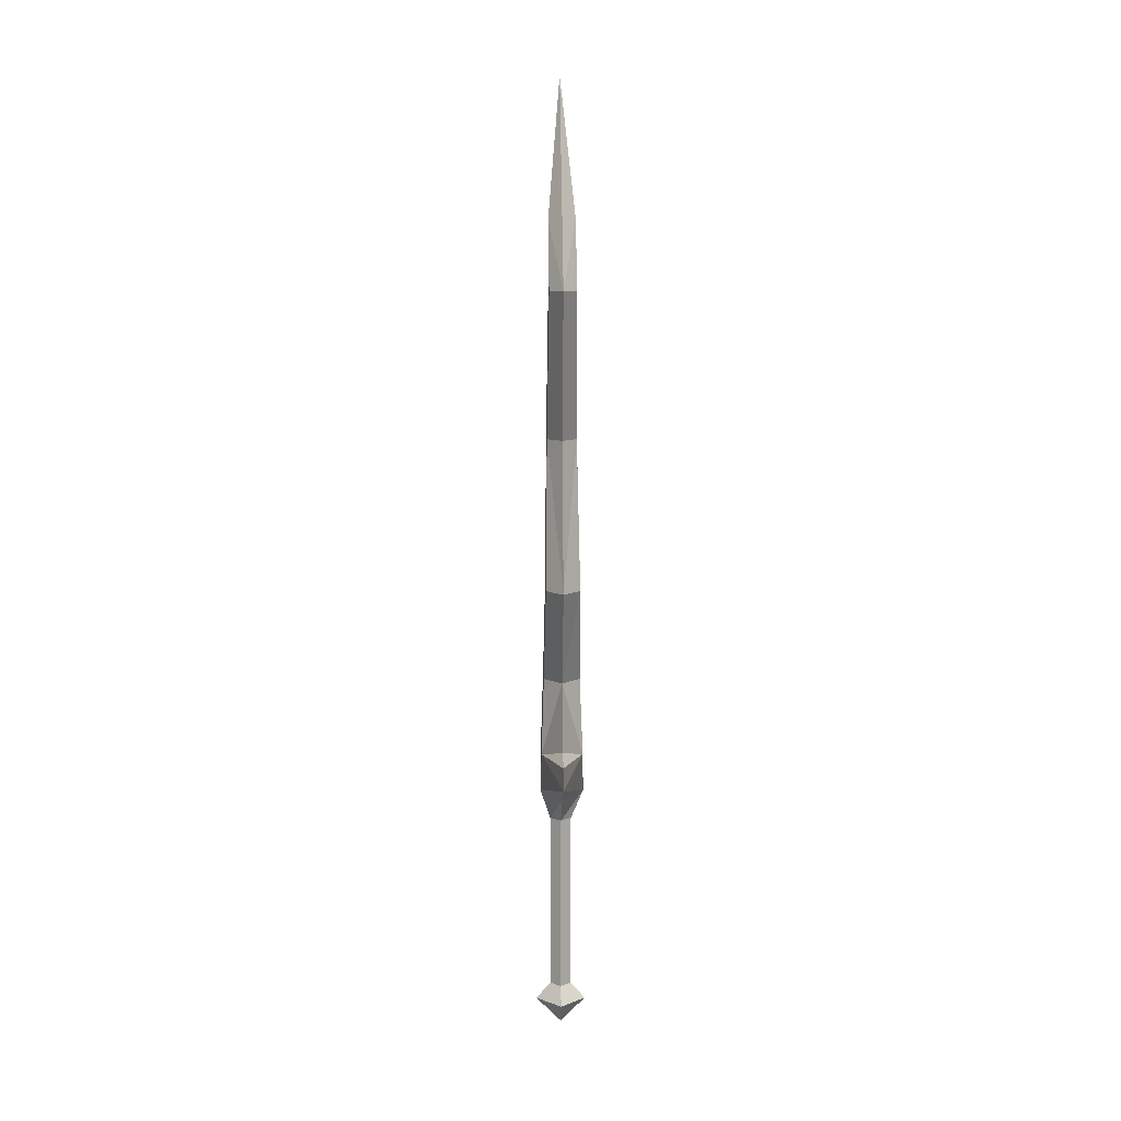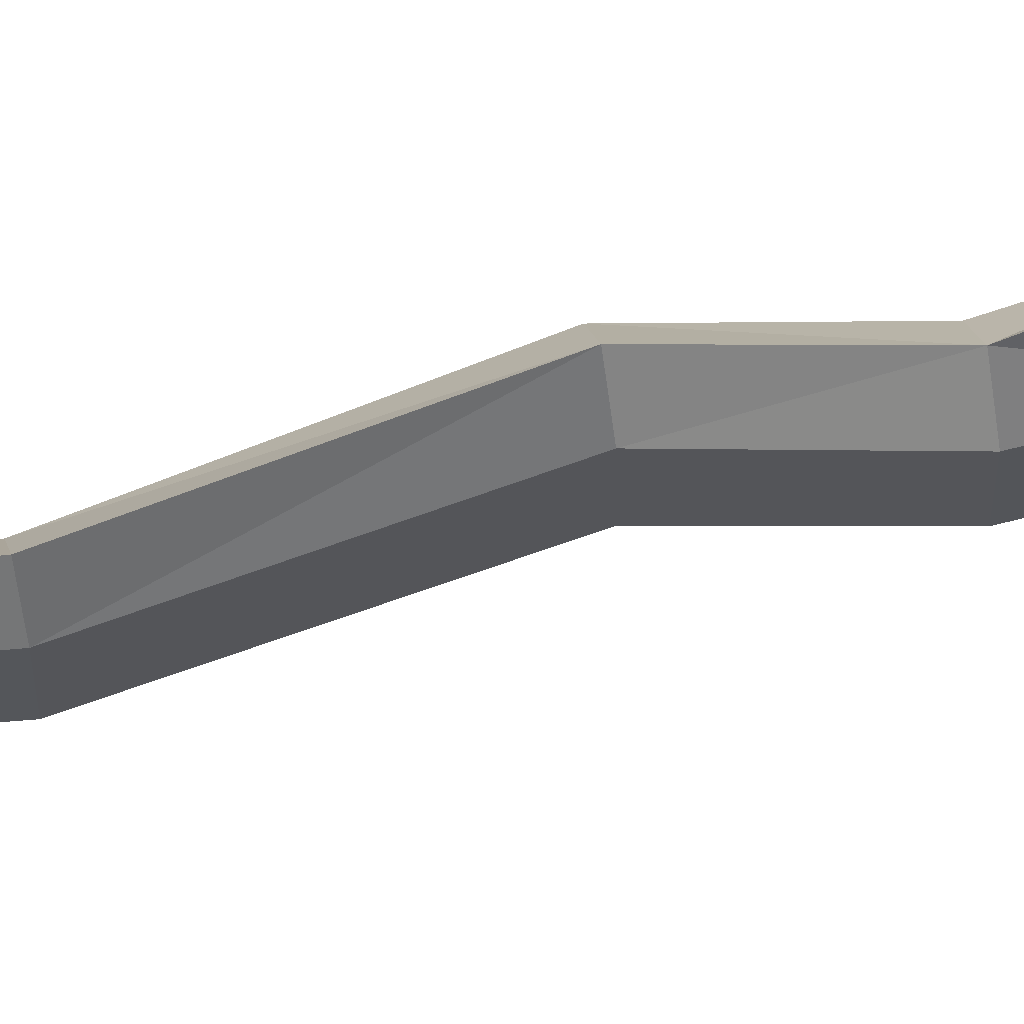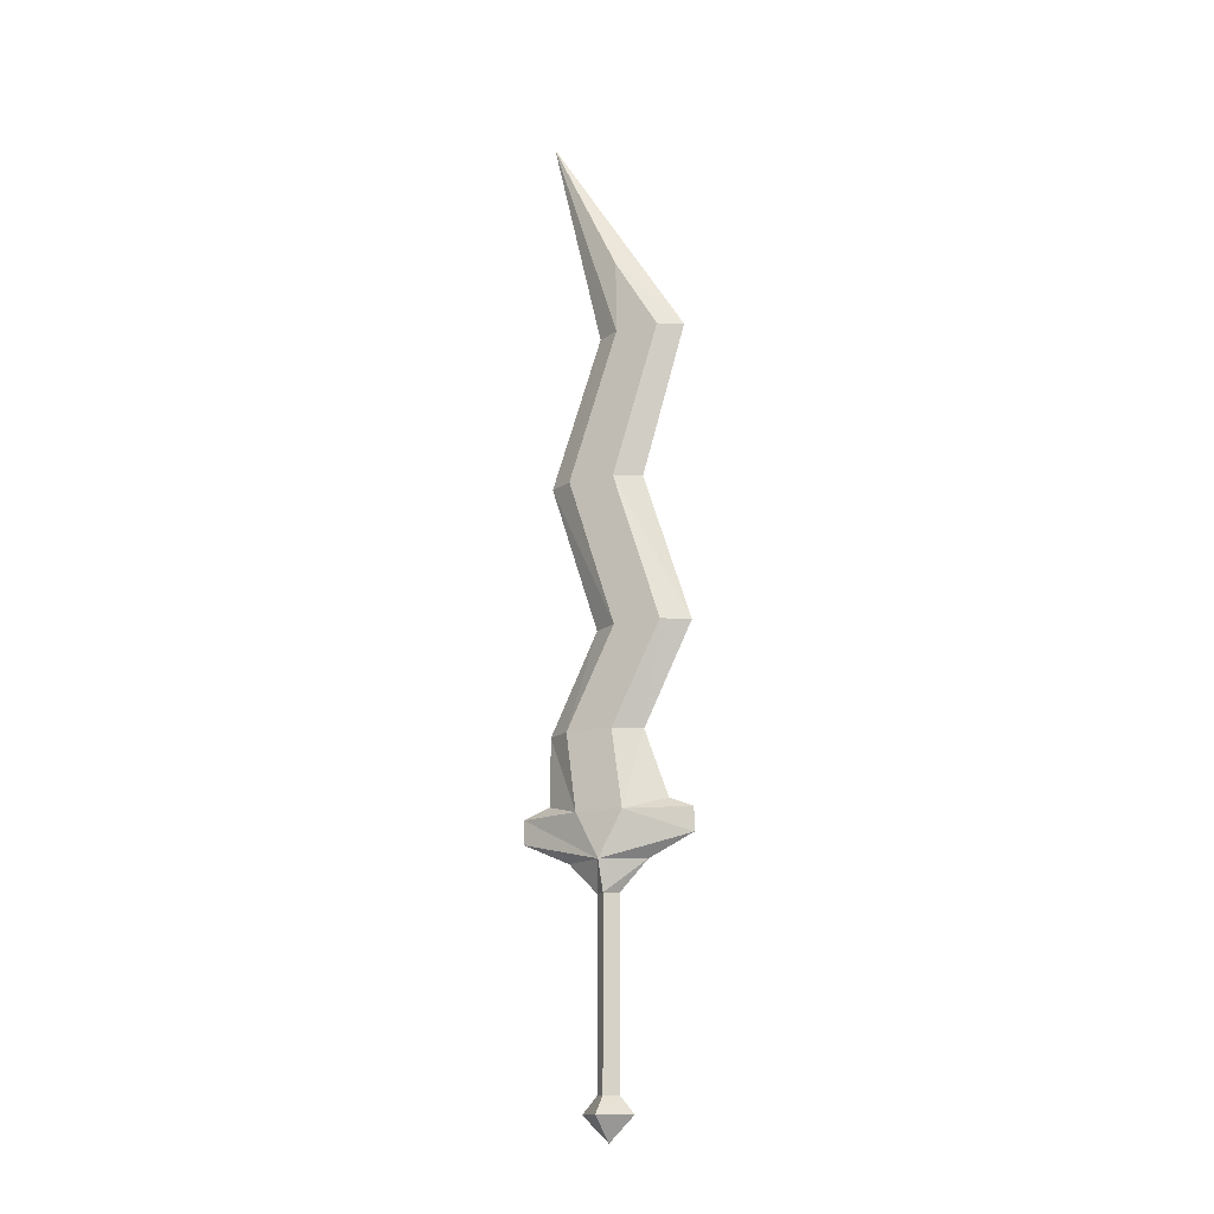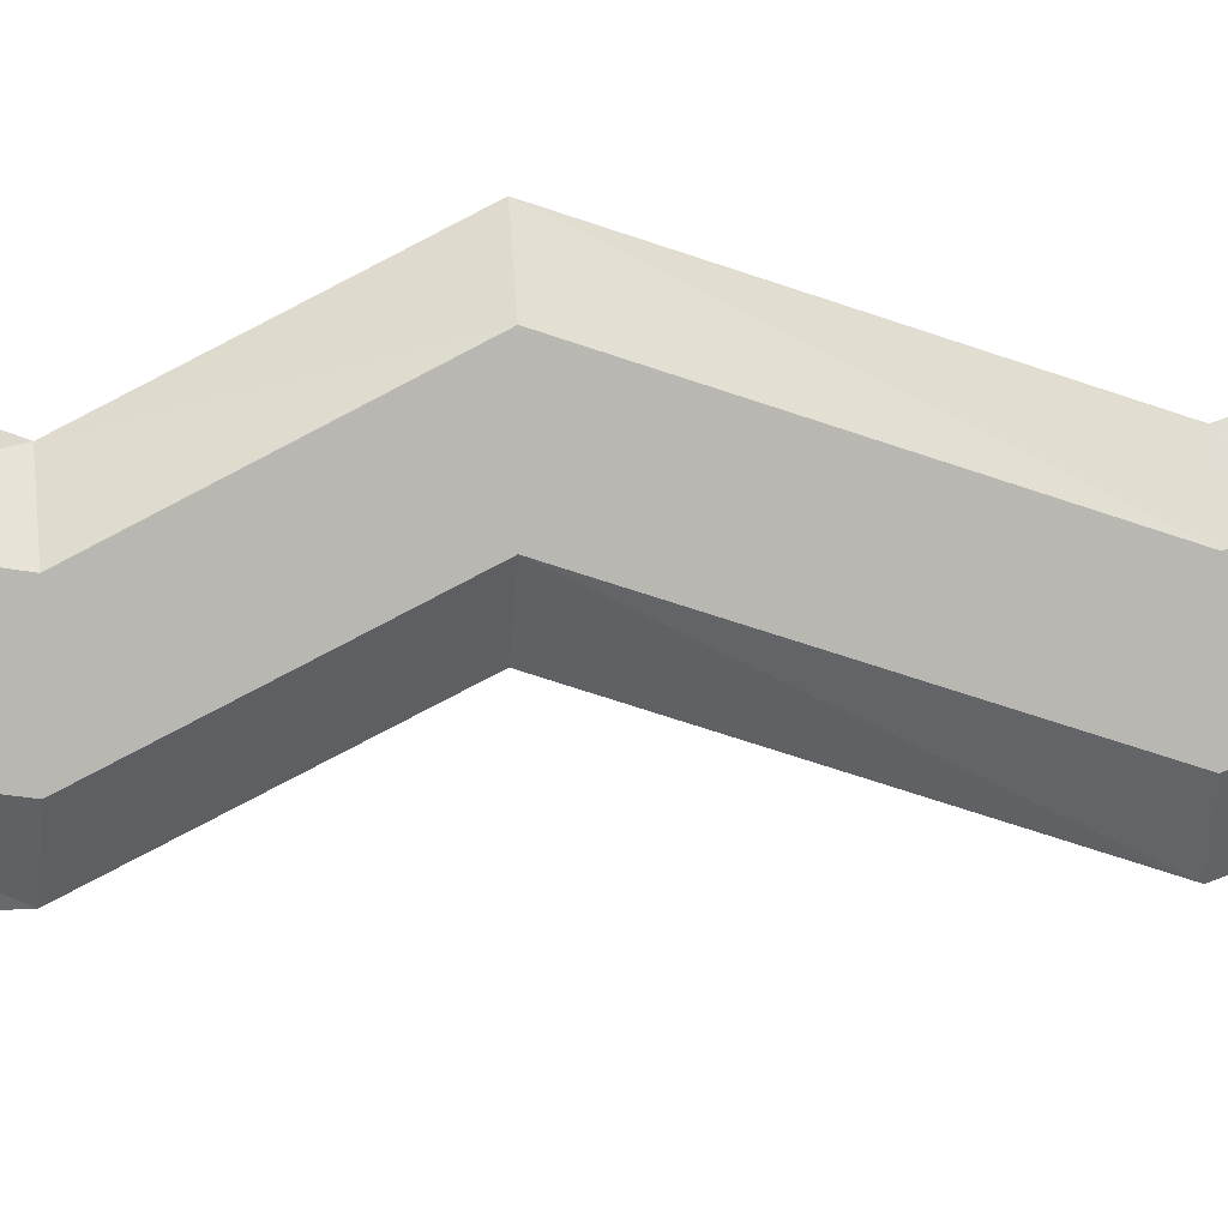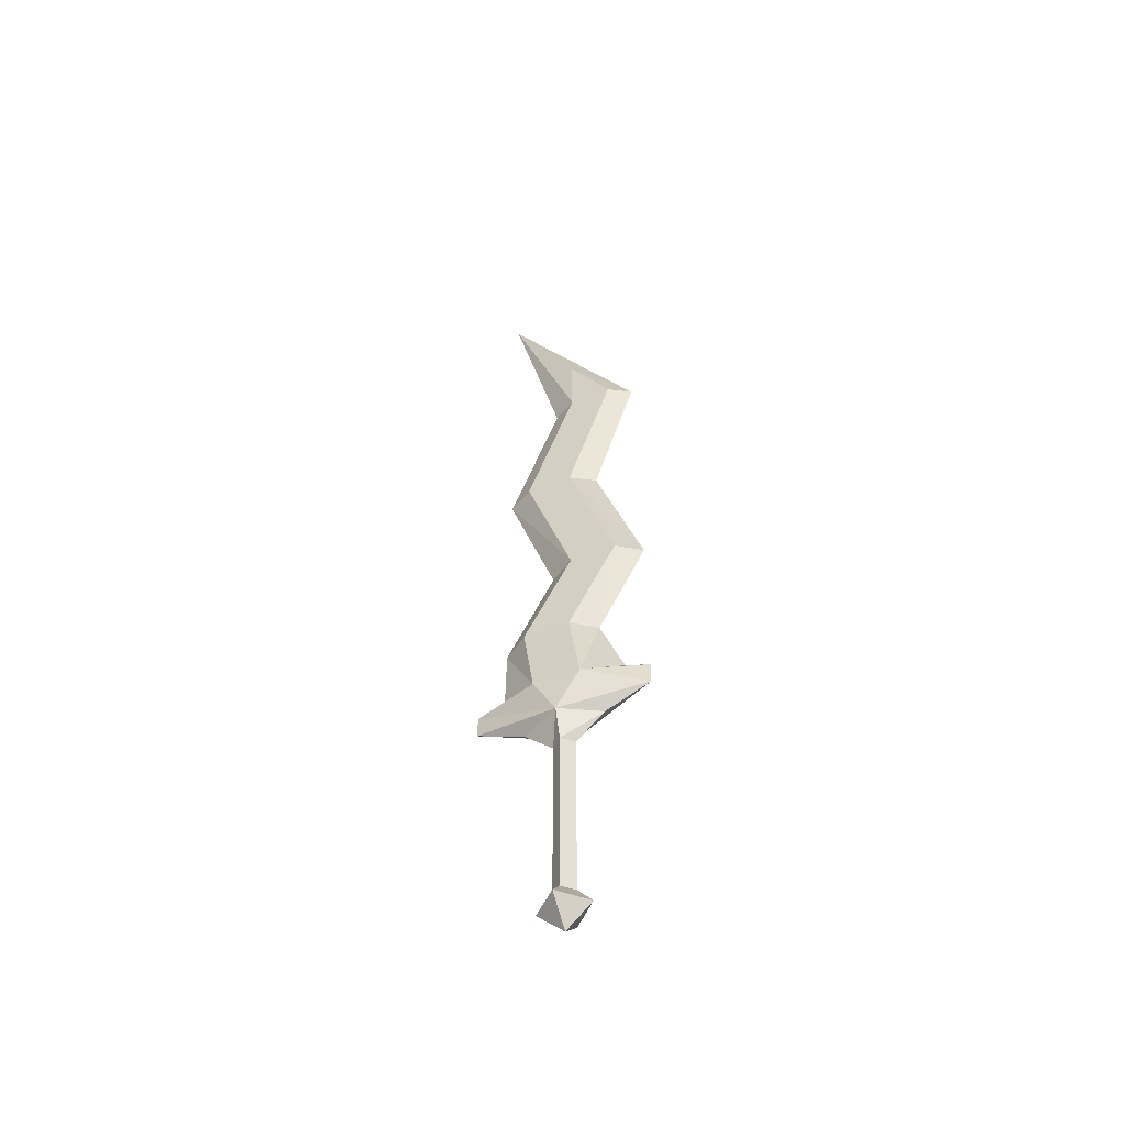
<metadata>
{"format":"obj","ext":"obj","renderer":"f3d","projection":"perspective","resolution":1024,"background":"white","views":[{"elev":7.8,"azim":-1.5,"up":"+Y"},{"elev":66.5,"azim":-103.2,"up":"+Z"},{"elev":-15.1,"azim":-63.1,"up":"+Y"},{"elev":8.2,"azim":83.0,"up":"+Z"},{"elev":-52.2,"azim":-67.1,"up":"+Y"}]}
</metadata>
<code>
o MDL_cw2hsw01_4
v 0.0335 0.4104 0.0612
v 0.0773 0.4654 0.0399
v 0.0348 0.4654 0.1149
v 0.0535 0.4104 0.0412
v 0.0135 0.4104 0.0399
v -0.0052 0.4654 0.0399
v 0.0323 0.4104 0.0199
v 0.0348 0.4654 -0.0363
v 0.0335 0.0767 0.0612
v 0.0135 0.0767 0.0399
v 0.0535 0.0767 0.0412
v 0.0323 0.0767 0.0199
v -0.014 0.0454 0.0399
v 0.0335 0.0454 0.0887
v 0.0335 -0.0008 0.0412
v 0.031 0.0454 -0.0076
v 0.081 0.0454 0.0412
v 0.061 1.557 0.0674
v 0.061 1.424 0.1499
v 0.061 1.424 0.0687
v 0.0348 1.424 0.1924
v 0.0348 1.832 -0.0738
v 0.0698 0.6904 0.0624
v 0.0348 0.6904 0.1087
v 0.0748 0.5479 0.0849
v 0.0673 0.8742 0.1549
v 0.0348 0.8742 0.2012
v 0.0673 0.8742 0.0662
v 0.0698 0.6904 -0.0251
v 0.0348 0.8742 0.0174
v 0.0348 0.6904 -0.0738
v 0.0635 1.149 0.0624
v 0.0348 1.149 0.1087
v 0.0635 1.149 -0.0251
v 0.0348 1.149 -0.0738
v 0.0348 1.424 0.0237
v 0.0748 0.5479 -0.0038
v 0.0348 0.5667 -0.0751
v 0.0098 1.424 0.0687
v 0.0098 1.557 0.0674
v 0.0098 1.424 0.1499
v -0.004 0.5479 0.0849
v 0.001 0.6904 0.0624
v 0.0348 0.5667 0.1549
v 0.0348 0.5492 0.2012
v 0.0035 0.8742 0.1549
v 0.0035 0.8742 0.0662
v 0.001 0.6904 -0.0251
v 0.0073 1.149 0.0624
v 0.0073 1.149 -0.0251
v -0.004 0.5479 -0.0038
v 0.0348 0.5042 -0.1263
v 0.0348 0.5479 -0.1263
v 0.0348 0.5054 0.2012
f 1 2 3
f 2 1 4
f 5 3 6
f 6 7 5
f 5 1 3
f 6 8 7
f 4 8 2
f 8 4 7
f 9 4 1
f 1 10 9
f 4 9 11
f 11 7 4
f 10 1 5
f 5 12 10
f 12 5 7
f 7 11 12
f 13 9 10
f 9 13 14
f 15 14 13
f 16 10 12
f 12 17 16
f 16 13 10
f 12 11 17
f 15 13 16
f 16 17 15
f 14 15 17
f 17 11 14
f 9 14 11
f 18 19 20
f 19 18 21
f 22 21 18
f 23 24 25
f 24 26 27
f 23 26 24
f 26 23 28
f 29 28 23
f 28 29 30
f 31 30 29
f 27 32 33
f 26 32 27
f 32 26 34
f 28 34 26
f 34 28 35
f 30 35 28
f 33 19 21
f 32 19 33
f 19 32 20
f 34 20 32
f 20 34 36
f 35 36 34
f 22 20 36
f 20 22 18
f 31 37 38
f 37 31 29
f 37 23 25
f 23 37 29
f 39 41 40
f 40 22 39
f 36 39 22
f 42 24 43
f 44 24 42
f 42 45 44
f 46 24 27
f 24 46 43
f 47 43 46
f 43 47 48
f 30 48 47
f 48 30 31
f 49 27 33
f 27 49 46
f 50 46 49
f 46 50 47
f 35 47 50
f 47 35 30
f 41 33 21
f 33 41 49
f 39 49 41
f 49 39 50
f 36 50 39
f 50 36 35
f 40 21 22
f 21 40 41
f 51 31 38
f 31 51 48
f 43 48 51
f 51 42 43
f 52 8 6
f 6 53 52
f 6 3 54
f 54 42 6
f 51 6 42
f 6 51 53
f 38 53 51
f 45 42 54
f 2 8 52
f 2 37 25
f 53 2 52
f 2 53 37
f 38 37 53
f 25 45 54
f 45 25 44
f 24 44 25
f 54 2 25
f 2 54 3

</code>
